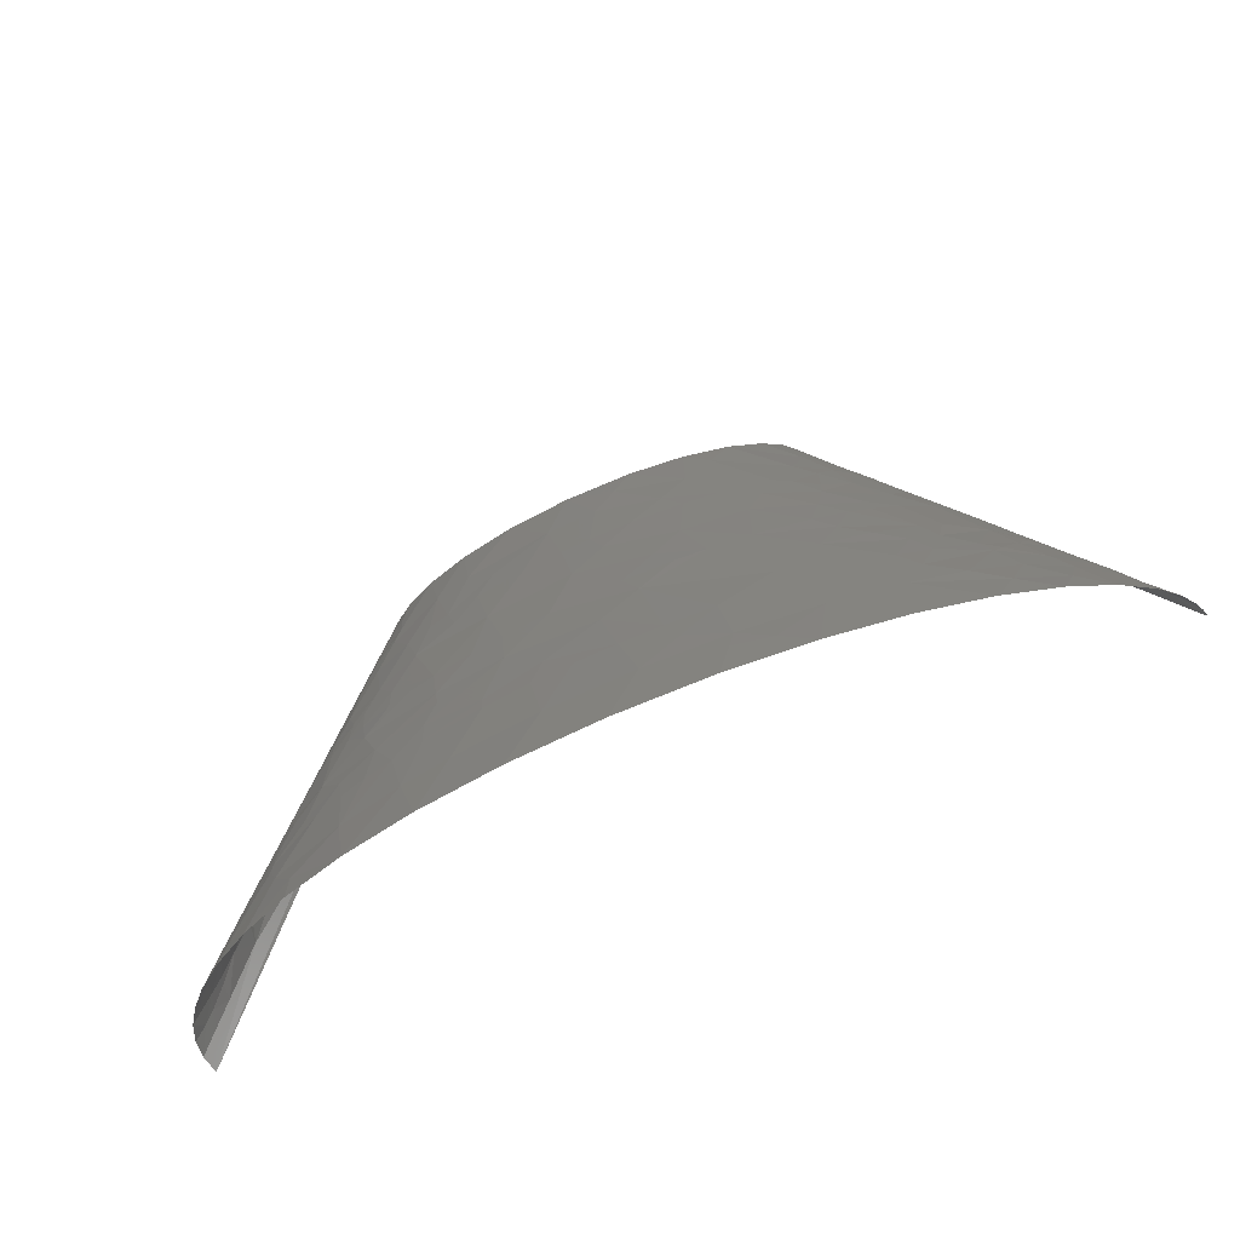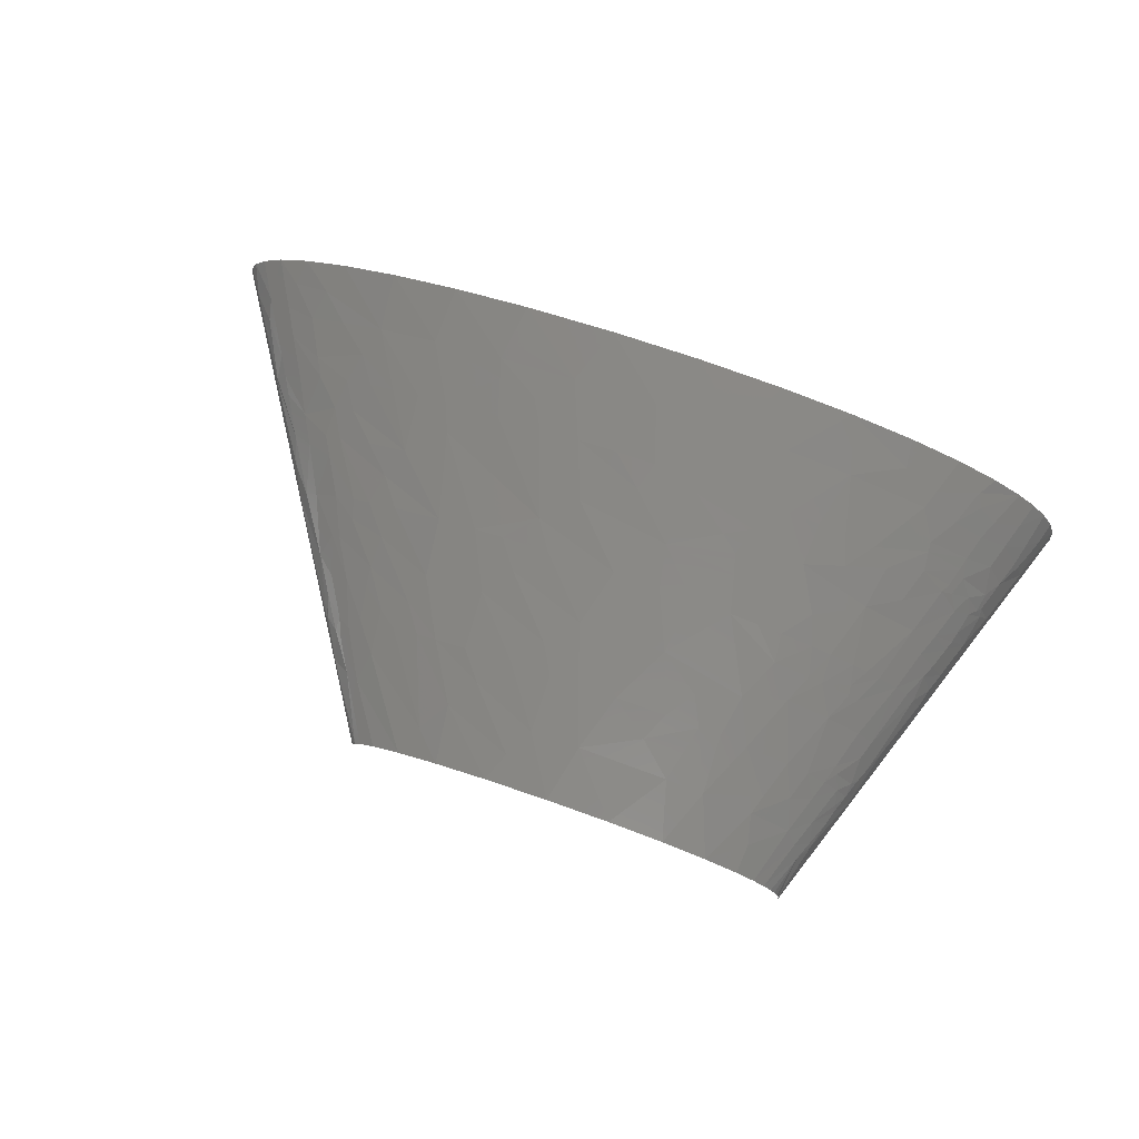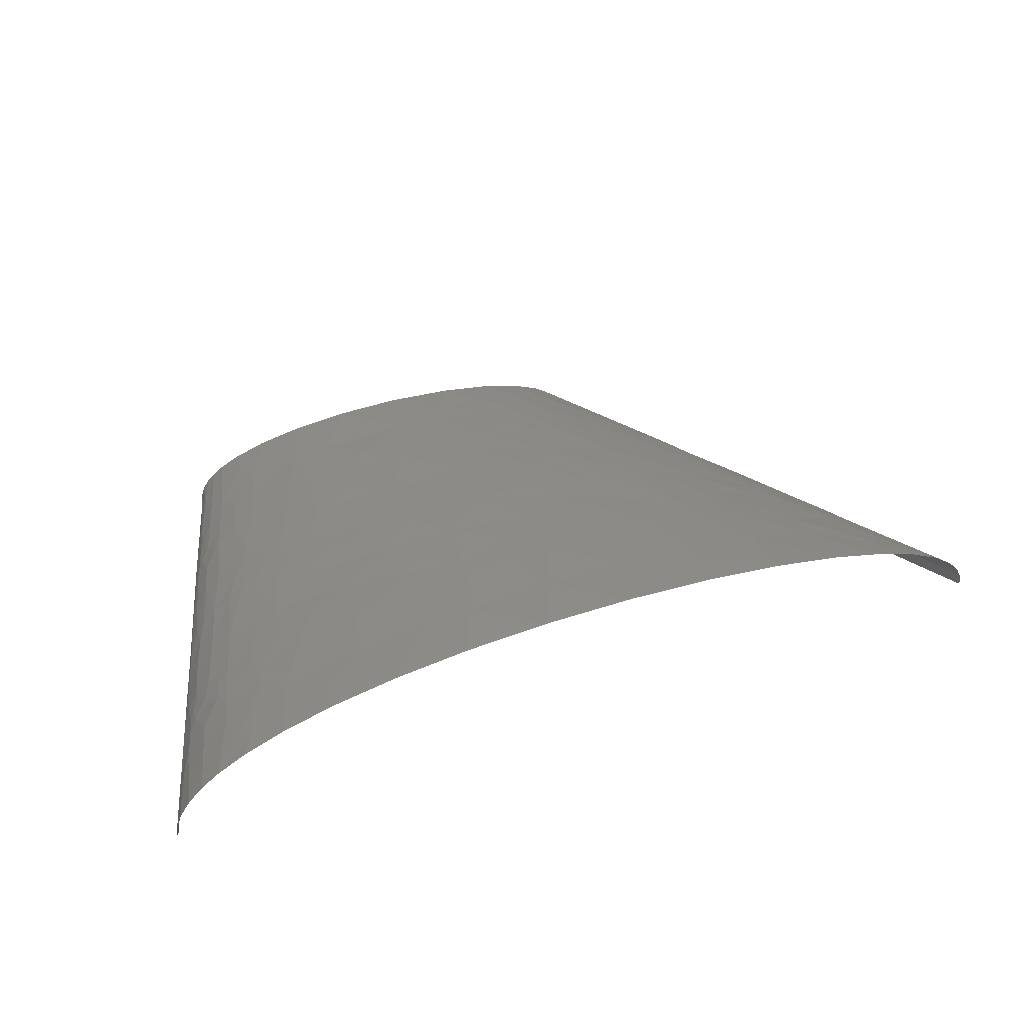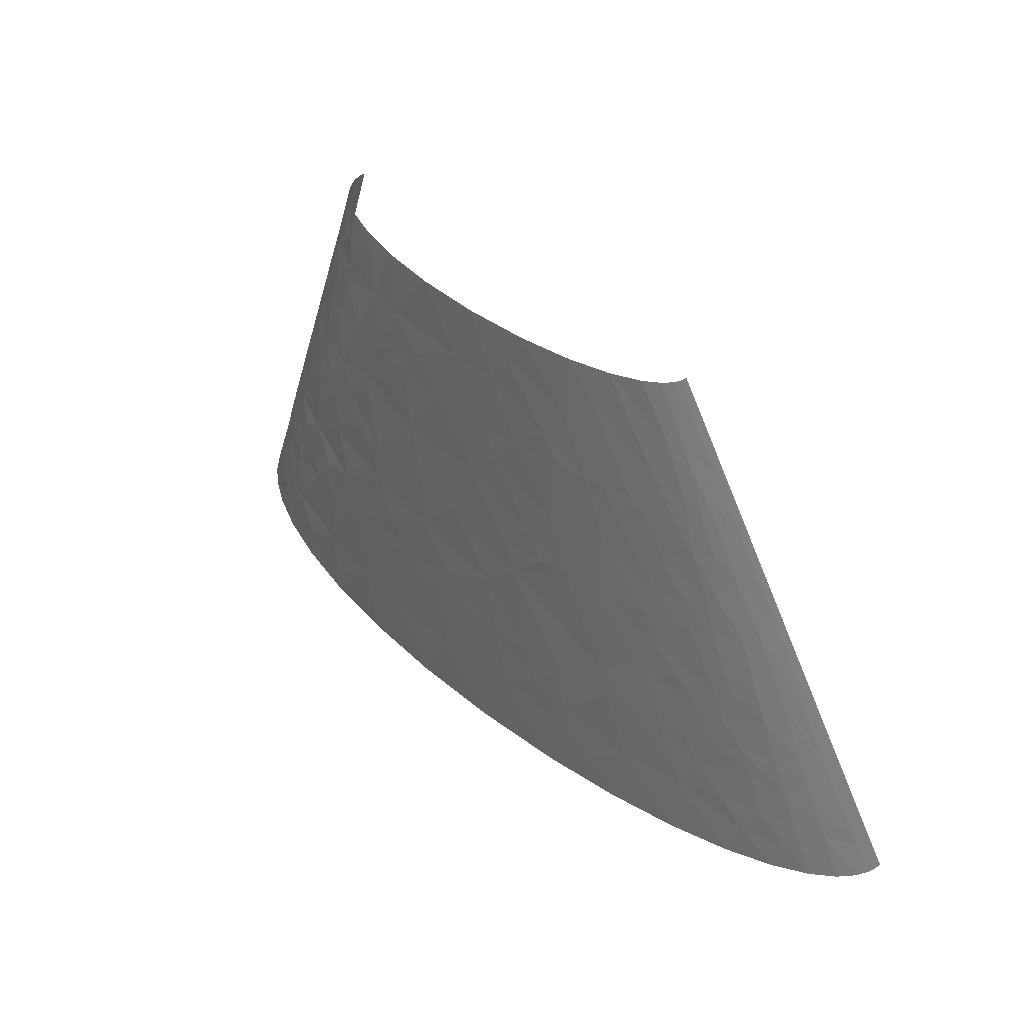
<metadata>
{"format":"stl","ext":"stl","renderer":"f3d","projection":"perspective","resolution":1024,"background":"white","views":[{"elev":-52.7,"azim":32.3,"up":"+Y"},{"elev":71.5,"azim":-160.0,"up":"+Z"},{"elev":45.4,"azim":-22.4,"up":"+Z"},{"elev":44.5,"azim":46.2,"up":"+Y"}]}
</metadata>
<code>
# stl→obj: 294 verts, 541 faces
v -134.6 135.3 3.597
v -89.76 270.5 0
v -179.5 0 0
v -155.6 67.64 12.38
v -146.7 90.18 16.33
v -111.5 202.9 7.32
v 268.6 135.3 5.231
v 359 0 0
v 179.5 270.5 0
v 312.3 67.64 9.145
v 208.7 225.5 4.864
v 178.9 270.5 4.098
v 177.2 270.5 7.796
v 179.4 270.5 2.051
v 221.9 202.9 9.075
v 222.5 202.9 7.805
v 223.1 202.9 6.532
v -160.3 33.82 27.21
v -163.2 33.82 22.43
v -163 22.55 29.09
v -133.9 78.91 38.09
v -143.1 75.15 30.48
v -139.3 67.64 37.16
v -49.36 33.82 78.2
v -41.07 67.64 73.81
v -57.73 67.64 70.83
v -22.86 67.64 76.32
v -129.1 120.2 27.74
v -115.1 135.3 35.38
v -122.7 135.3 28.73
v -127.9 135.3 22.37
v -113.6 101.5 45.53
v -127.5 97.7 37.26
v -95.56 135.3 46.68
v -103.7 135.3 42.64
v -9.603 33.82 83.34
v -38.95 0 85.55
v 5.917 0 90.19
v -3.168 67.64 78.29
v -120.6 169.1 14.5
v -132.5 135.3 13.44
v 20.62 33.82 85.41
v 56.69 0 91.93
v 33.44 67.64 80.22
v -82.47 101.5 58.48
v -86.59 135.3 50.38
v -72.06 135.3 55.21
v -119 169.1 17.72
v 72.11 33.82 86
v 111.1 0 90.32
v 61.08 67.64 80.38
v 84.93 67.64 79.68
v 123.5 33.82 83.27
v 165.9 0 85.24
v 109 67.64 78.23
v -98 236.7 13.25
v -89.44 270.5 4.722
v -92.01 248 16.65
v -96.25 236.7 16.26
v -88.26 270.5 9.152
v -86.28 270.5 13.3
v -83.55 270.5 17.16
v -78.85 270.5 21.89
v 213.3 33.82 70.23
v 212.4 0 77.97
v 253.5 0 68.7
v 211.8 67.64 62.65
v 193.7 67.64 66.68
v 95.56 101.5 73.05
v 133 67.64 76.01
v 249.6 33.82 61.06
v 287.7 0 58.13
v 228.4 67.64 58.31
v 19.03 169.1 62.8
v 14.89 135.3 68.26
v 33.96 135.3 68.87
v -9.805 135.3 66.47
v 36.5 202.9 57.46
v 6.382 202.9 56.54
v 62.18 135.3 68.69
v -28.71 236.7 47.07
v -43.55 202.9 50.12
v -27.1 202.9 53.07
v -14.02 202.9 54.78
v -15.83 270.5 43.27
v -41.99 270.5 38.45
v 71.02 169.1 62.4
v 59.97 202.9 56.95
v 103.4 135.3 66.22
v -6.168 236.7 49.97
v 16.94 270.5 45.78
v 207.6 101.5 55.38
v 243.5 67.64 53.71
v 332.8 22.55 23.65
v 333.7 0 35.86
v 346.8 0 25.19
v 354 0 16.21
v 132.2 169.1 56.02
v 149.3 135.3 60.27
v 172.6 135.3 55.76
v 130.2 202.9 49.2
v 101.3 202.9 53.58
v 330.2 33.82 17.75
v 325.8 33.82 22.89
v 47.12 236.7 51.5
v 54.47 270.5 45.23
v 77.17 202.9 55.93
v 251.9 101.5 39.84
v 228.9 135.3 38.39
v 218.7 135.3 42.53
v 168 169.1 48.84
v 201.2 135.3 48.39
v 149.2 202.9 45.25
v 254.8 112.7 34.13
v 261.5 101.5 35.02
v 241.4 135.3 32.34
v 255.6 135.3 22.97
v 76.41 236.7 49.76
v 284.4 101.5 17.64
v 311.5 67.64 11.02
v 128.4 236.7 42.05
v 123.5 270.5 35.19
v 92.72 270.5 41.27
v 161.2 202.9 42.2
v 240.1 169.1 15.58
v 263.1 135.3 15.59
v 213.1 210.4 14.13
v 208.2 214.2 16.53
v 213.2 202.9 18.96
v 188 236.7 19.98
v 164.3 270.5 19.59
v 147.7 270.5 27.63
v 173.3 270.5 12.65
v 196.6 233 15.19
v -172.7 16.91 12.09
v -178.4 0 11.92
v -171.6 11.27 21.03
v -174.5 0 22.9
v -168.2 0 32.96
v -167 33.82 12.22
v -155.1 15.03 41.03
v -159.6 0 42.13
v -148.9 0 50.44
v -139.3 22.55 50.52
v -152.8 22.55 40.49
v -150.6 30.06 39.93
v -146 45.09 38.83
v -134.6 33.82 50.47
v -155.5 48.85 26.48
v -125.2 11.27 60.75
v -131.7 0 60.22
v -107.6 0 69.99
v -153.1 56.36 26.12
v -128.7 18.79 57.37
v -122.8 16.91 60.57
v -148.9 60.12 30.04
v -150.5 71.39 21.92
v -149.5 67.64 25.57
v -147.5 70.14 27.26
v -130.5 48.85 49.03
v -100.2 22.55 68.06
v -132.5 60.12 44.71
v -128.5 56.36 48.31
v -78.81 16.91 75.12
v -76.84 0 78.61
v -140.2 87.68 28.52
v -96.52 33.82 67.05
v -128.5 71.39 44.25
v -125.4 67.64 47.23
v -108.3 67.64 55.84
v -138.8 93.94 27.55
v -139.2 112.7 15.95
v -132.3 112.7 27.17
v -107.2 56.36 58.71
v -106.5 50.73 60.15
v -122.6 73.27 47.47
v -136.6 100.2 27.43
v -89.49 45.09 67.07
v -75.79 67.64 66.69
v -135.4 124 15.75
v -134.5 127.8 14.97
v -122.7 110.8 36.97
v -63.54 84.54 66.62
v -114.6 184.1 16.17
v -108.6 180.4 26.01
v -112.1 169.1 26.7
v -102.5 169.1 34.59
v -111.6 191.6 16.9
v -95.94 152.2 42.66
v -88.91 146.5 47.11
v -89.9 152.2 45.48
v -108.5 195.4 19.65
v -54.61 118.4 62.61
v -26.49 135.3 64.54
v -41.1 135.3 62.28
v -60.32 135.3 58.33
v -107.9 202.9 16.48
v -101.6 202.9 24.61
v -104 214.2 16.45
v -103.5 210.4 19.21
v -93.89 225.5 23.84
v -98.15 195.4 30.05
v -82.64 169.1 44.91
v -68.74 202.9 43.23
v -81.78 202.9 37.9
v -95.98 191.6 32.69
v -102.1 221.7 15.35
v -92.74 202.9 31.73
v 169.1 22.55 80.36
v 191.5 16.91 78.07
v 65.9 84.54 77.38
v -89.05 214.2 31.07
v -81.77 236.7 29.65
v 170.3 33.82 77.91
v 142.9 50.73 78.15
v 159.9 67.64 72.58
v 166.9 45.09 76.13
v -87.93 242.4 23.42
v -72.22 270.5 26.65
v -76.53 219.8 36.55
v -61.65 225.5 41.2
v -58.22 236.7 40.13
v -5.579 186 58.44
v -62.45 253.6 35.26
v -61.47 270.5 32.09
v 293.9 16.91 50.38
v 314.4 0 46.98
v 115 118.4 68.27
v 131.8 135.3 62.96
v -52.63 248 39.71
v 275.6 33.82 52.32
v 297.3 33.82 42.72
v 186.4 84.54 64.37
v 255.7 50.73 54.44
v 259.7 67.64 47.87
v 13.9 219.8 54.13
v 317 28.18 33.52
v 307 45.09 32.11
v 119 152.2 61.3
v 284.8 56.36 40.47
v 248.9 84.54 46.73
v 87.34 186 58.22
v 288.3 60.12 37.09
v 293.6 67.64 30.29
v 278.5 67.64 39.36
v 281.1 90.18 27.75
v 231.6 101.5 48.02
v 261.6 84.54 41.37
v 214.4 118.4 48.94
v 346.2 16.91 9.215
v 357.6 0 8.614
v 358.7 0 4.311
v 311.7 56.36 21.48
v 334.9 33.82 9.211
v 304.6 67.64 20.8
v 297 75.15 23.23
v 297.9 78.91 19.72
v 271.3 107.1 26.18
v 116.5 219.8 48
v 173.3 186 43.15
v 176.5 202.9 37.5
v 85.57 253.6 45.6
v 235.3 157.8 26.12
v 230.5 157.8 29.12
v 227.3 180.4 20.29
v 277.4 118.4 11.24
v 140.4 253.6 34.91
v 185 219.8 28.68
v 204.5 208.5 22.44
v 198.6 202.9 28.31
v 225.6 191.6 14.57
v -168.7 19.73 20.95
v -116.9 33.82 59.47
v -86.68 76.09 62.03
v -40.15 93 69.65
v 31.78 76.09 78.76
v -72.73 152.2 51.8
v -64.31 152.2 54.24
v -57.07 169.1 53.03
v 38.98 109.9 73.22
v 316.7 14.09 40.19
v 225.9 146.5 35.82
v 203.5 171.9 36.91
v 188 194.5 35.89
v 202.4 182.2 33.98
v -101.6 88.77 54.14
v -5.638 84.54 75.27
v 9.644 93 74.99
v -0.7078 101.5 72.88
v -3.923 112.7 70.75
v -43 152.2 59.04
v -31.65 177.5 56.66
v 203.4 153.6 42.58
v 216.3 181.3 27.35
f 1 2 3
f 4 1 3
f 5 1 4
f 6 2 1
f 7 8 9
f 7 10 8
f 11 12 13
f 11 14 12
f 11 9 14
f 11 7 9
f 11 15 16
f 11 16 17
f 11 17 7
f 18 19 20
f 21 22 23
f 24 25 26
f 24 27 25
f 28 29 30
f 28 30 31
f 32 33 21
f 32 34 35
f 36 37 38
f 36 27 24
f 36 24 37
f 36 39 27
f 40 1 41
f 40 6 1
f 42 38 43
f 42 39 36
f 42 36 38
f 42 44 39
f 45 34 32
f 45 46 34
f 45 47 46
f 48 41 31
f 48 40 41
f 49 43 50
f 49 42 43
f 49 44 42
f 49 51 44
f 49 52 51
f 53 50 54
f 53 49 50
f 53 52 49
f 53 55 52
f 56 57 2
f 56 2 6
f 58 56 59
f 58 60 57
f 58 61 60
f 58 62 61
f 58 63 62
f 58 57 56
f 64 65 66
f 64 67 68
f 69 55 70
f 71 66 72
f 71 73 67
f 71 64 66
f 71 67 64
f 74 75 76
f 74 77 75
f 74 78 79
f 74 76 80
f 81 82 83
f 81 83 84
f 81 85 86
f 87 88 78
f 87 80 89
f 87 78 74
f 87 74 80
f 90 81 84
f 90 91 85
f 90 85 81
f 92 67 73
f 92 73 93
f 94 95 96
f 94 96 97
f 98 99 100
f 98 101 102
f 103 104 94
f 105 106 91
f 105 78 88
f 105 88 107
f 105 91 90
f 108 109 110
f 111 100 112
f 111 113 101
f 111 101 98
f 111 98 100
f 114 108 115
f 114 109 108
f 114 116 109
f 114 117 116
f 118 105 107
f 118 107 102
f 118 106 105
f 119 120 10
f 121 122 123
f 121 113 124
f 125 117 126
f 125 126 7
f 125 7 17
f 127 128 129
f 127 15 11
f 130 131 132
f 130 133 131
f 134 13 133
f 134 127 11
f 134 128 127
f 134 130 128
f 134 133 130
f 134 11 13
f 135 3 136
f 137 136 138
f 137 138 139
f 137 135 136
f 137 139 20
f 140 4 3
f 140 3 135
f 141 139 142
f 141 142 143
f 141 20 139
f 141 143 144
f 145 141 144
f 145 20 141
f 146 147 18
f 146 148 147
f 146 144 148
f 146 145 144
f 146 20 145
f 146 18 20
f 149 18 147
f 149 4 140
f 149 140 19
f 149 19 18
f 150 143 151
f 150 151 152
f 153 4 149
f 154 148 144
f 154 143 150
f 154 144 143
f 155 154 150
f 156 149 147
f 156 153 149
f 157 5 4
f 158 153 156
f 158 157 4
f 158 4 153
f 159 23 22
f 159 22 157
f 159 158 156
f 159 157 158
f 159 156 23
f 160 147 148
f 161 150 152
f 161 155 150
f 162 156 147
f 162 147 160
f 162 23 156
f 163 162 160
f 164 152 165
f 164 165 37
f 164 37 24
f 164 161 152
f 166 157 22
f 166 5 157
f 166 22 21
f 166 21 33
f 167 164 24
f 167 161 164
f 168 21 23
f 168 23 162
f 169 163 170
f 169 162 163
f 169 168 162
f 171 166 33
f 171 5 166
f 172 173 28
f 172 1 5
f 174 163 160
f 174 170 163
f 174 160 175
f 176 21 168
f 176 169 170
f 176 168 169
f 176 32 21
f 177 173 172
f 177 5 171
f 177 171 33
f 177 172 5
f 178 175 167
f 178 167 24
f 178 179 174
f 178 174 175
f 178 24 26
f 178 26 179
f 180 172 28
f 180 28 31
f 180 1 172
f 181 31 41
f 181 180 31
f 181 1 180
f 181 41 1
f 182 29 28
f 182 173 177
f 182 28 173
f 182 32 35
f 182 33 32
f 182 177 33
f 182 35 29
f 183 179 26
f 183 26 25
f 184 48 185
f 184 40 48
f 184 6 40
f 186 30 29
f 186 185 48
f 186 48 31
f 186 187 185
f 186 29 187
f 186 31 30
f 188 184 185
f 188 6 184
f 189 187 29
f 189 29 35
f 190 34 46
f 190 189 35
f 190 35 34
f 191 189 190
f 192 188 185
f 193 194 195
f 193 47 45
f 193 195 196
f 193 196 47
f 197 6 188
f 197 192 198
f 197 188 192
f 199 6 197
f 200 199 197
f 200 198 201
f 200 197 198
f 200 201 199
f 202 192 185
f 202 198 192
f 203 187 189
f 203 189 191
f 203 204 205
f 206 202 185
f 206 185 187
f 206 203 205
f 206 187 203
f 207 59 56
f 207 201 59
f 207 56 6
f 207 199 201
f 207 6 199
f 208 206 205
f 208 202 206
f 208 198 202
f 209 53 54
f 210 54 65
f 210 65 64
f 210 209 54
f 211 55 69
f 211 52 55
f 211 51 52
f 212 208 205
f 212 198 208
f 212 201 198
f 212 213 201
f 214 53 209
f 214 210 64
f 214 209 210
f 215 216 70
f 215 70 55
f 215 53 214
f 215 55 53
f 217 64 68
f 217 216 215
f 217 68 216
f 217 215 214
f 217 214 64
f 218 219 63
f 218 59 201
f 218 58 59
f 218 63 58
f 218 213 219
f 218 201 213
f 220 212 205
f 220 213 212
f 220 205 204
f 221 82 81
f 221 220 204
f 221 204 82
f 222 213 220
f 222 220 221
f 222 221 81
f 223 79 84
f 223 84 83
f 223 74 79
f 224 225 219
f 224 86 225
f 224 213 222
f 224 219 213
f 226 72 227
f 226 71 72
f 228 69 70
f 228 70 216
f 228 99 229
f 228 229 89
f 228 89 80
f 228 80 69
f 230 222 81
f 230 86 224
f 230 224 222
f 230 81 86
f 231 71 226
f 231 226 232
f 233 99 228
f 233 92 100
f 233 216 68
f 233 68 67
f 233 67 92
f 233 228 216
f 233 100 99
f 234 235 93
f 234 73 71
f 234 93 73
f 234 71 231
f 236 84 79
f 236 90 84
f 236 105 90
f 236 79 78
f 236 78 105
f 237 238 232
f 237 104 238
f 237 94 104
f 237 95 94
f 239 229 99
f 239 89 229
f 239 87 89
f 239 99 98
f 240 232 238
f 240 231 232
f 240 234 231
f 240 235 234
f 241 92 93
f 241 93 235
f 242 98 102
f 242 239 98
f 242 87 239
f 242 107 88
f 242 88 87
f 242 102 107
f 243 238 244
f 243 240 238
f 245 235 240
f 245 244 246
f 245 240 243
f 245 243 244
f 247 92 241
f 247 241 108
f 248 241 235
f 248 115 108
f 248 246 115
f 248 108 241
f 248 235 245
f 248 245 246
f 249 247 108
f 249 92 247
f 249 100 92
f 249 110 112
f 249 112 100
f 249 108 110
f 250 103 94
f 250 97 251
f 250 251 252
f 250 252 8
f 250 94 97
f 253 103 120
f 253 104 103
f 253 238 104
f 253 244 238
f 254 120 103
f 254 250 8
f 254 103 250
f 254 8 10
f 254 10 120
f 255 244 253
f 255 253 120
f 256 244 255
f 256 246 244
f 257 255 120
f 257 256 255
f 257 246 256
f 257 120 119
f 257 119 246
f 258 115 246
f 258 114 115
f 258 246 119
f 258 117 114
f 258 119 126
f 258 126 117
f 259 101 113
f 259 118 102
f 259 102 101
f 259 113 121
f 260 113 111
f 260 261 124
f 260 124 113
f 262 259 121
f 262 123 106
f 262 106 118
f 262 118 259
f 262 121 123
f 263 264 116
f 263 125 265
f 263 116 117
f 263 117 125
f 266 10 7
f 266 119 10
f 266 126 119
f 266 7 126
f 267 132 122
f 267 124 261
f 267 121 124
f 267 122 121
f 268 132 267
f 268 267 261
f 268 130 132
f 269 268 270
f 269 130 268
f 269 128 130
f 269 129 128
f 271 265 125
f 271 129 265
f 271 125 17
f 271 127 129
f 271 15 127
f 271 16 15
f 271 17 16
f 272 135 137
f 272 137 20
f 272 140 135
f 272 19 140
f 272 20 19
f 273 167 175
f 273 155 161
f 273 161 167
f 273 175 160
f 273 160 148
f 273 148 154
f 273 154 155
f 274 174 179
f 274 183 45
f 274 179 183
f 274 170 174
f 275 193 45
f 275 45 183
f 275 183 25
f 275 25 27
f 276 51 211
f 276 39 44
f 276 44 51
f 277 190 46
f 277 203 191
f 277 46 47
f 277 191 190
f 278 277 47
f 278 47 196
f 279 203 277
f 279 204 203
f 279 277 278
f 279 82 204
f 280 76 75
f 280 80 76
f 280 276 211
f 280 211 69
f 280 69 80
f 281 227 95
f 281 226 227
f 281 232 226
f 281 237 232
f 281 95 237
f 282 110 109
f 282 116 264
f 282 109 116
f 283 282 264
f 284 261 260
f 284 270 268
f 284 268 261
f 284 260 283
f 284 283 285
f 284 285 270
f 286 170 274
f 286 45 32
f 286 274 45
f 286 32 176
f 286 176 170
f 287 275 27
f 287 39 276
f 287 27 39
f 288 287 276
f 288 276 280
f 289 288 280
f 289 275 287
f 289 287 288
f 290 77 194
f 290 75 77
f 290 275 289
f 290 194 193
f 290 289 280
f 290 280 75
f 290 193 275
f 291 194 77
f 291 195 194
f 291 278 196
f 291 196 195
f 291 279 278
f 292 83 82
f 292 279 291
f 292 77 74
f 292 291 77
f 292 74 223
f 292 223 83
f 292 82 279
f 293 111 112
f 293 112 110
f 293 260 111
f 293 283 260
f 293 110 282
f 293 282 283
f 294 264 263
f 294 263 265
f 294 265 129
f 294 129 269
f 294 269 270
f 294 283 264
f 294 285 283
f 294 270 285

</code>
